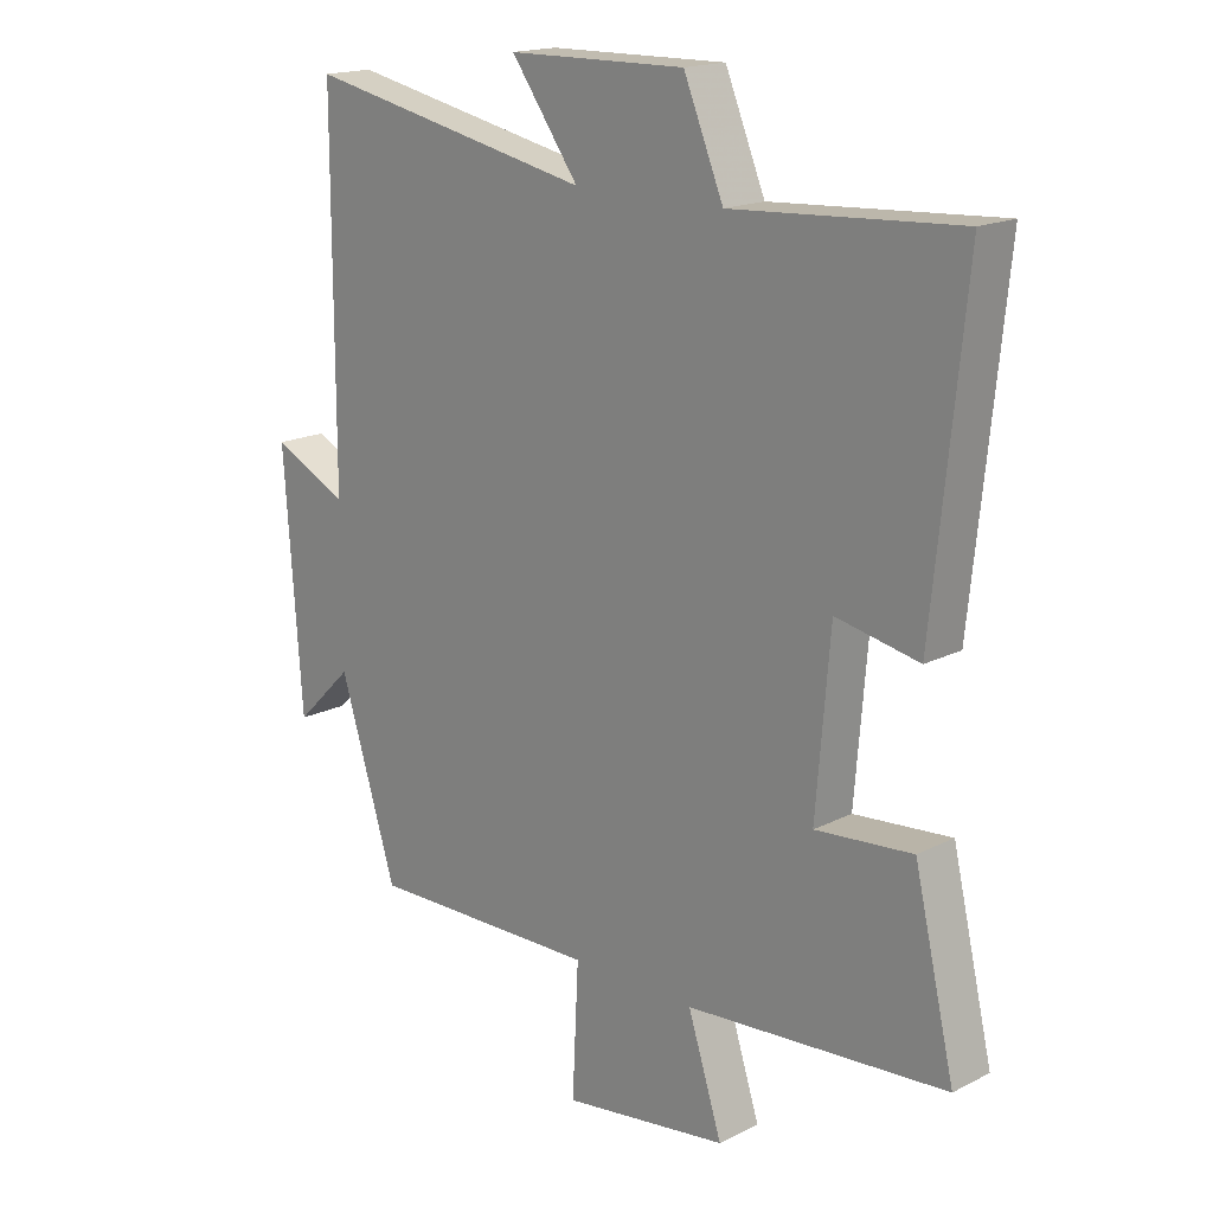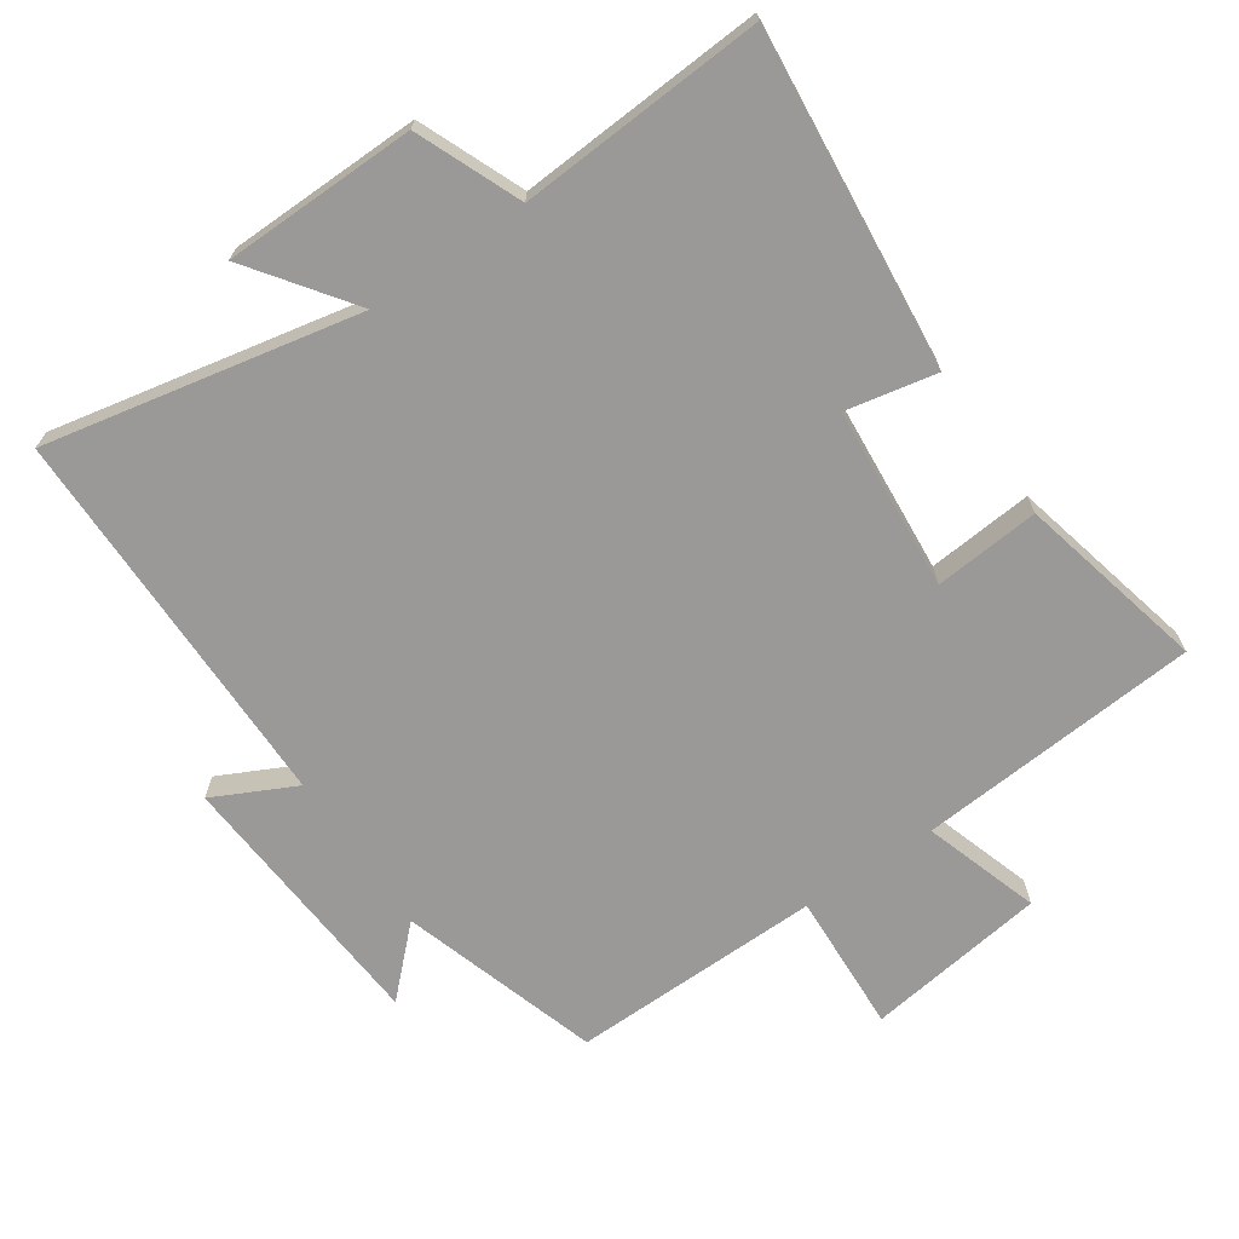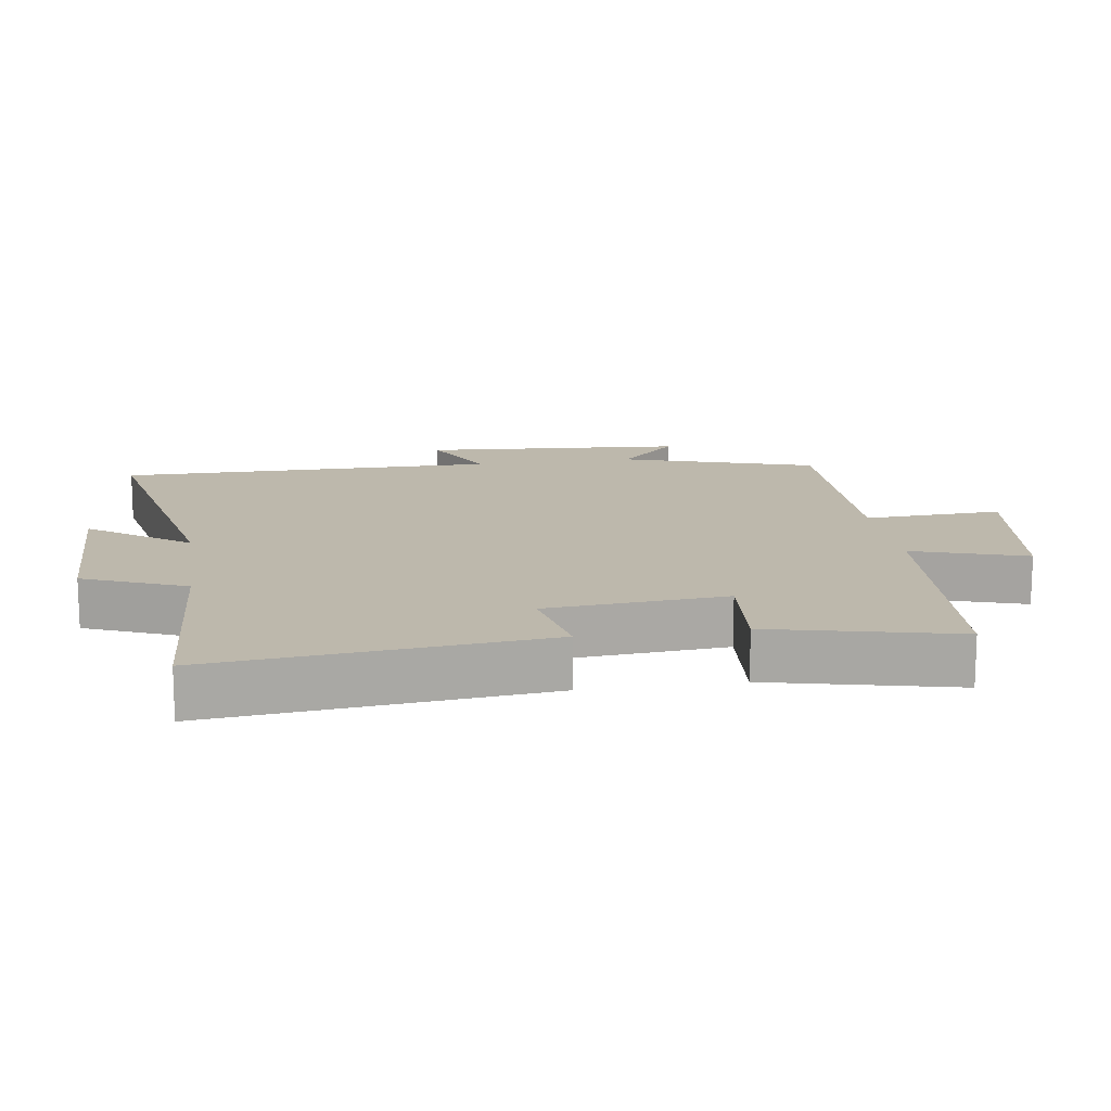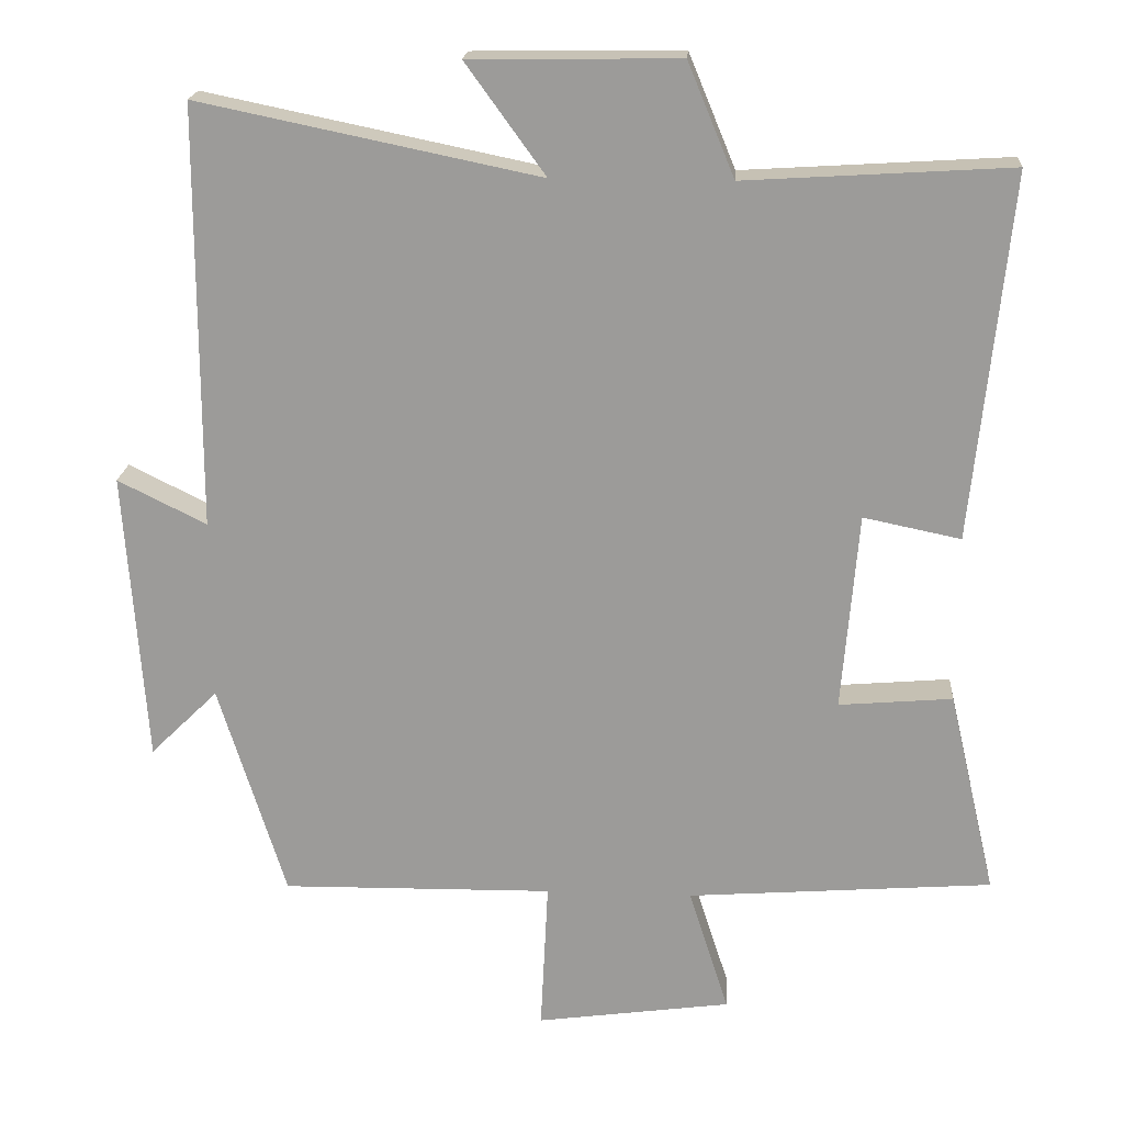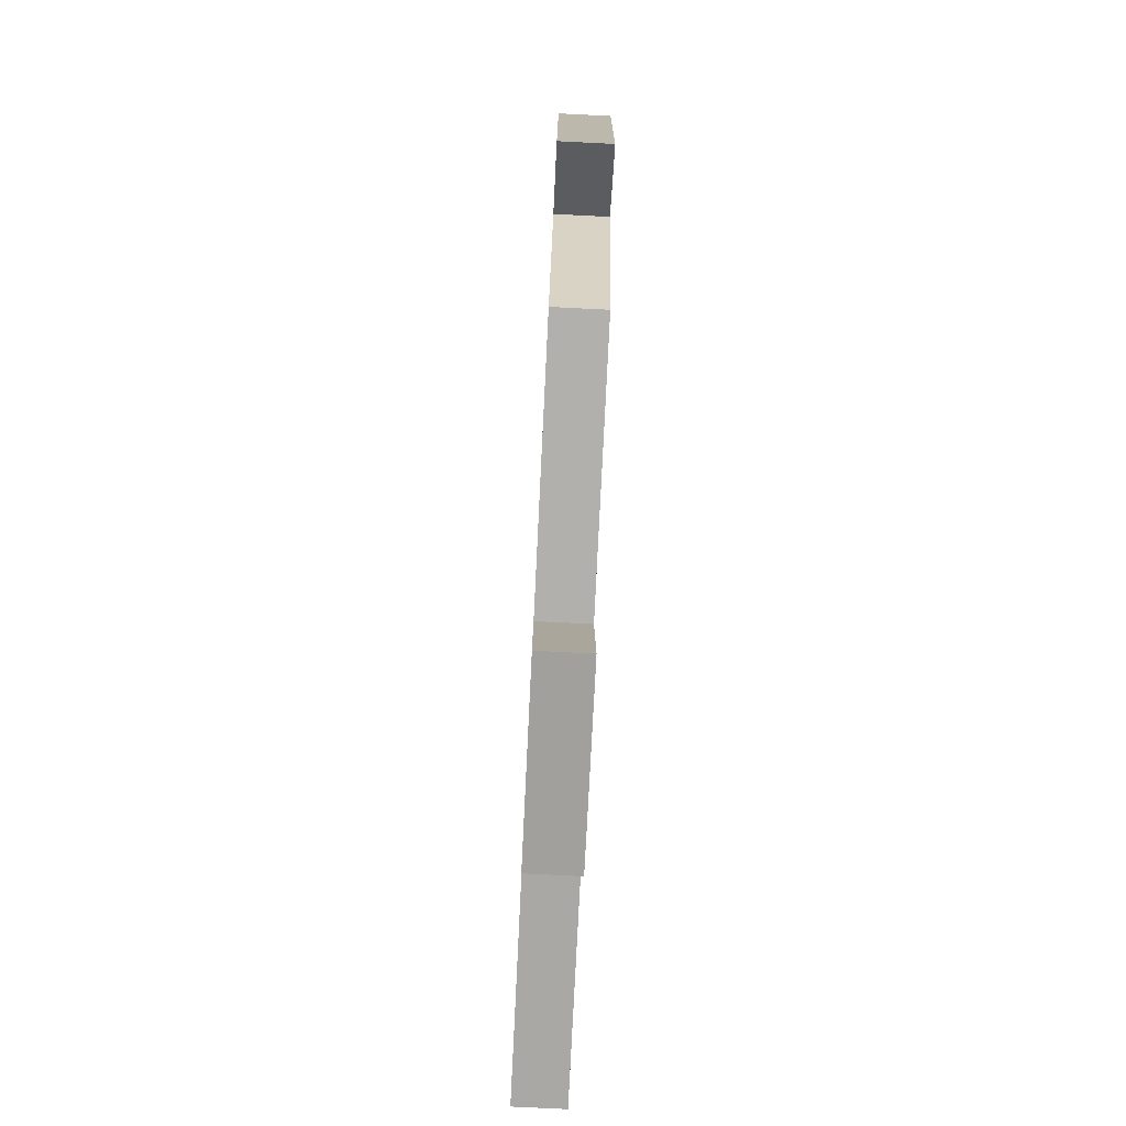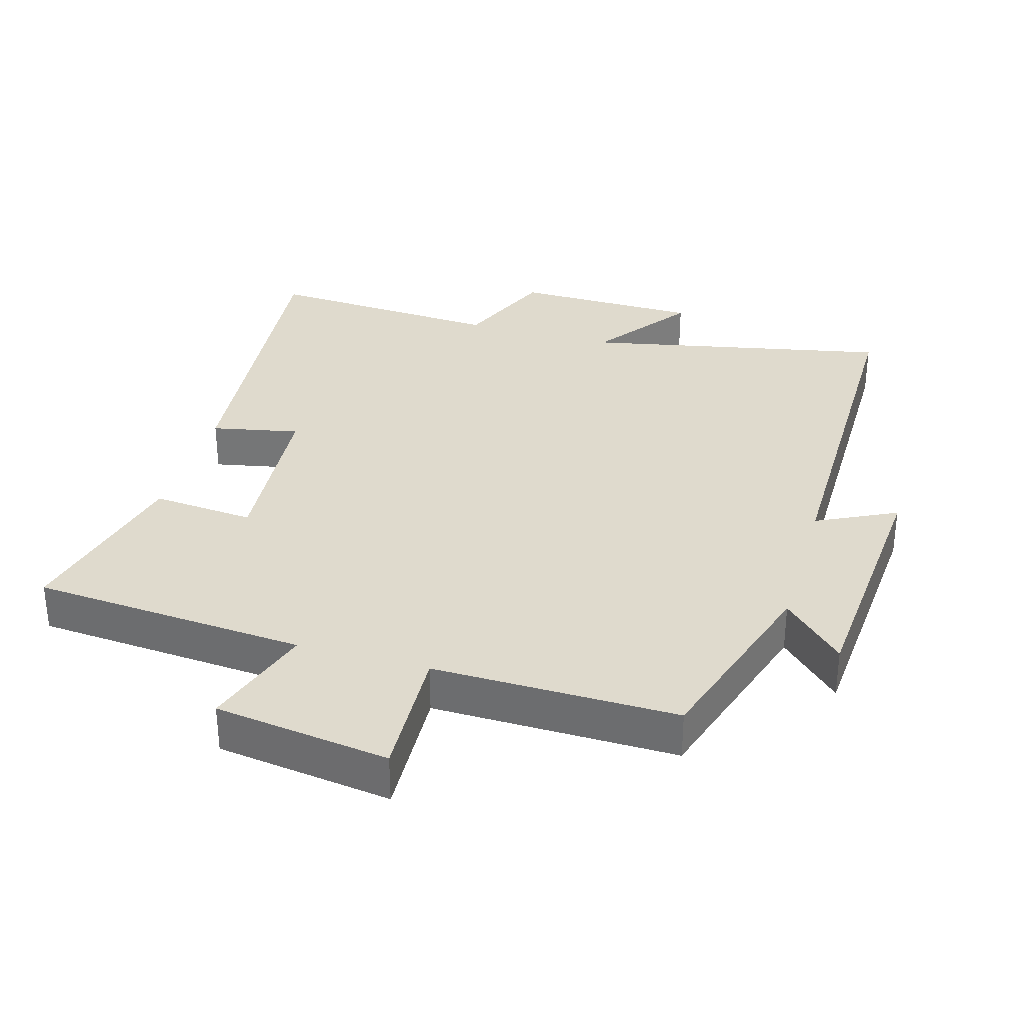
<metadata>
{"format":"obj","ext":"obj","renderer":"f3d","projection":"perspective","resolution":1024,"background":"white","views":[{"elev":17.3,"azim":44.9,"up":"+Z"},{"elev":-69.1,"azim":34.4,"up":"+Y"},{"elev":14.7,"azim":81.5,"up":"+Y"},{"elev":19.5,"azim":4.0,"up":"+Z"},{"elev":-79.5,"azim":-92.8,"up":"+Z"},{"elev":32.7,"azim":-163.8,"up":"+Y"}]}
</metadata>
<code>
v -0.41 0.07 -0.505
v -0.5 0.07 -0.216
v -0.591 0.07 -0.305
v -0.619 0.07 0.087
v -0.5 0.07 0.028
v -0.499 0.07 0.594
v -0.043 0.07 0.5
v -0.15 0.07 0.648
v 0.13 0.07 0.652
v 0.193 0.07 0.5
v 0.55 0.07 0.522
v 0.5 0.07 0.031
v 0.369 0.07 0.058
v 0.347 0.07 -0.208
v 0.5 0.07 -0.195
v 0.564 0.07 -0.469
v 0.153 0.07 -0.5
v 0.207 0.07 -0.668
v -0.055 0.07 -0.704
v -0.045 0.07 -0.5
v -0.41 0 -0.505
v -0.5 0 -0.216
v -0.591 0 -0.305
v -0.619 0 0.087
v -0.5 0 0.028
v -0.499 0 0.594
v -0.043 0 0.5
v -0.15 0 0.648
v 0.13 0 0.652
v 0.193 0 0.5
v 0.55 0 0.522
v 0.5 0 0.031
v 0.369 0 0.058
v 0.347 0 -0.208
v 0.5 0 -0.195
v 0.564 0 -0.469
v 0.153 0 -0.5
v 0.207 0 -0.668
v -0.055 0 -0.704
v -0.045 0 -0.5
f 17 18 19 20
f 16 17 20
f 15 16 20
f 14 15 20
f 20 1 2
f 14 20 2
f 13 14 2
f 10 11 12 13
f 9 10 13
f 8 9 13
f 7 8 13
f 7 13 2
f 6 7 2
f 5 6 2
f 2 3 4 5
f 40 39 38 37
f 40 37 36
f 40 36 35
f 40 35 34
f 22 21 40
f 22 40 34
f 22 34 33
f 33 32 31 30
f 33 30 29
f 33 29 28
f 33 28 27
f 22 33 27
f 22 27 26
f 22 26 25
f 25 24 23 22
f 1 21 22 2
f 2 22 23 3
f 3 23 24 4
f 4 24 25 5
f 5 25 26 6
f 6 26 27 7
f 7 27 28 8
f 8 28 29 9
f 9 29 30 10
f 10 30 31 11
f 11 31 32 12
f 12 32 33 13
f 13 33 34 14
f 14 34 35 15
f 15 35 36 16
f 16 36 37 17
f 17 37 38 18
f 18 38 39 19
f 19 39 40 20
f 20 40 21 1

</code>
